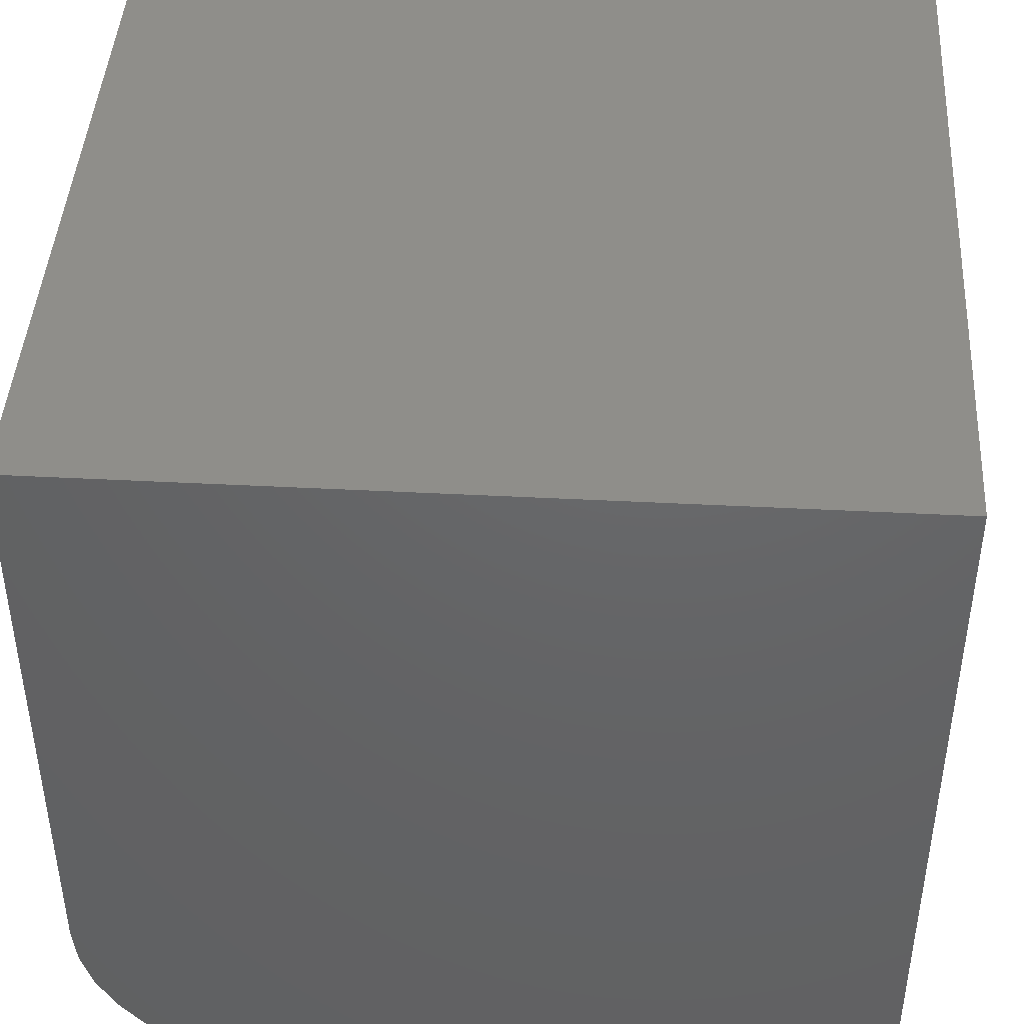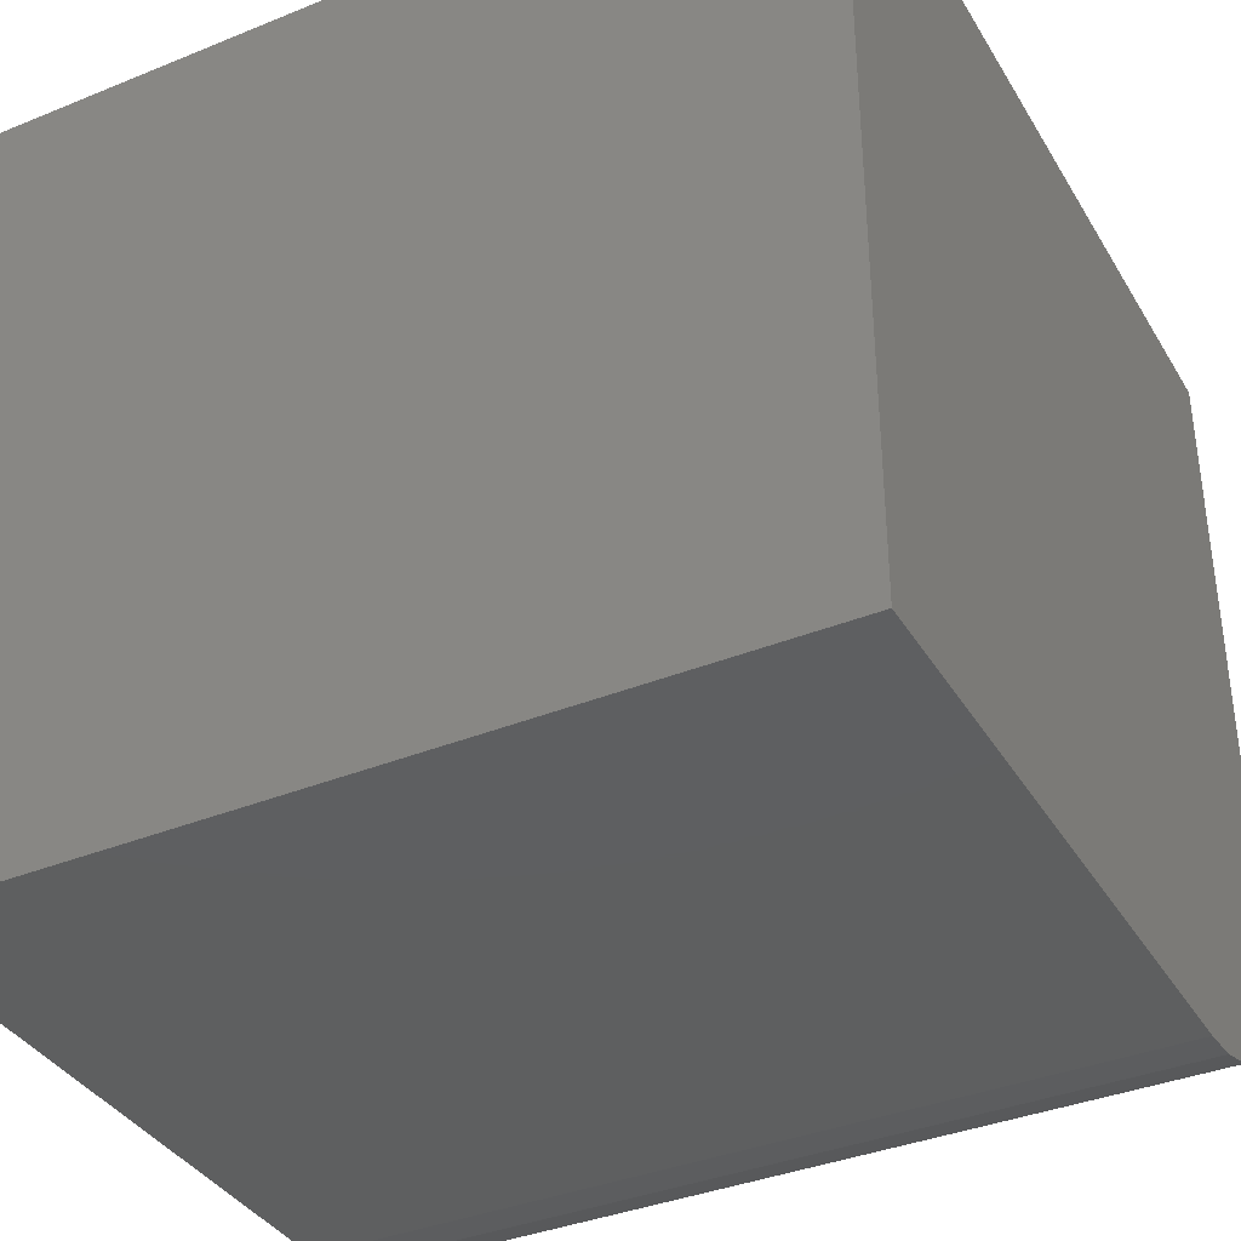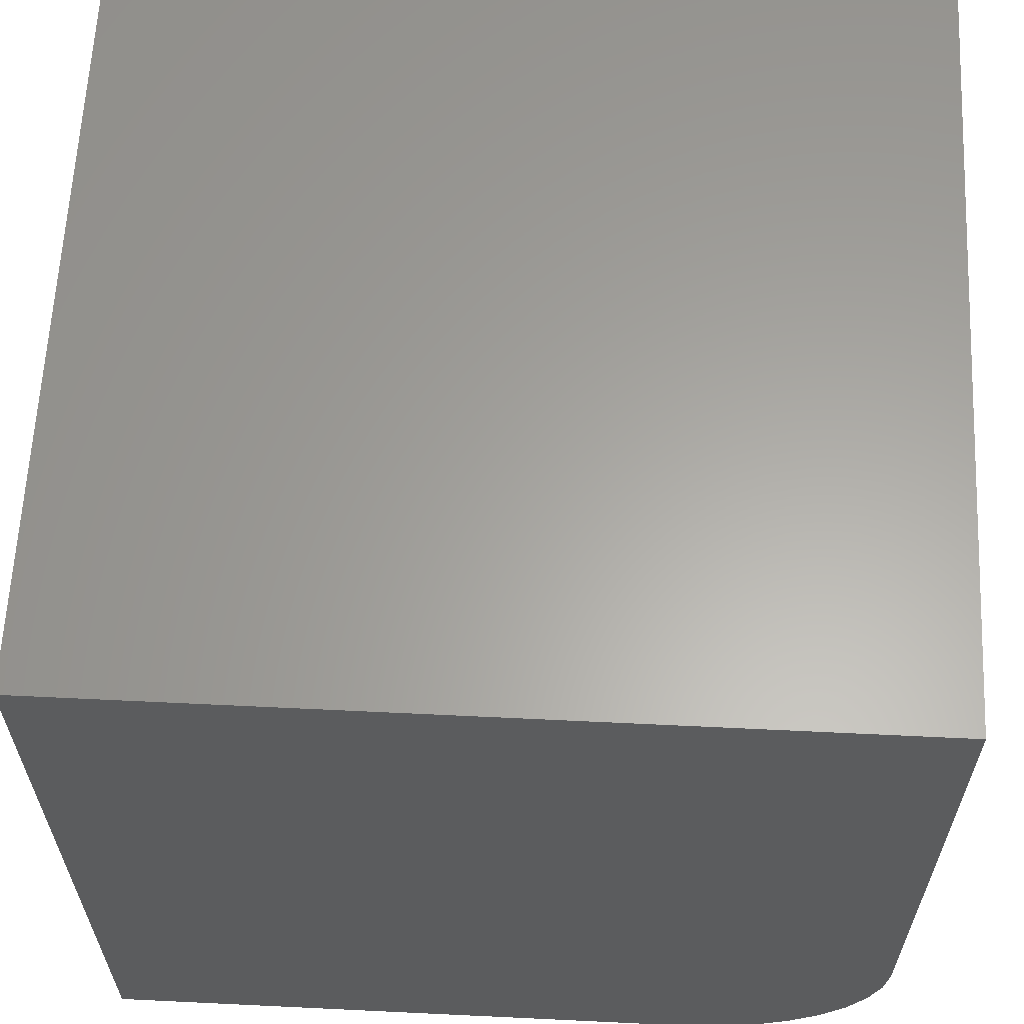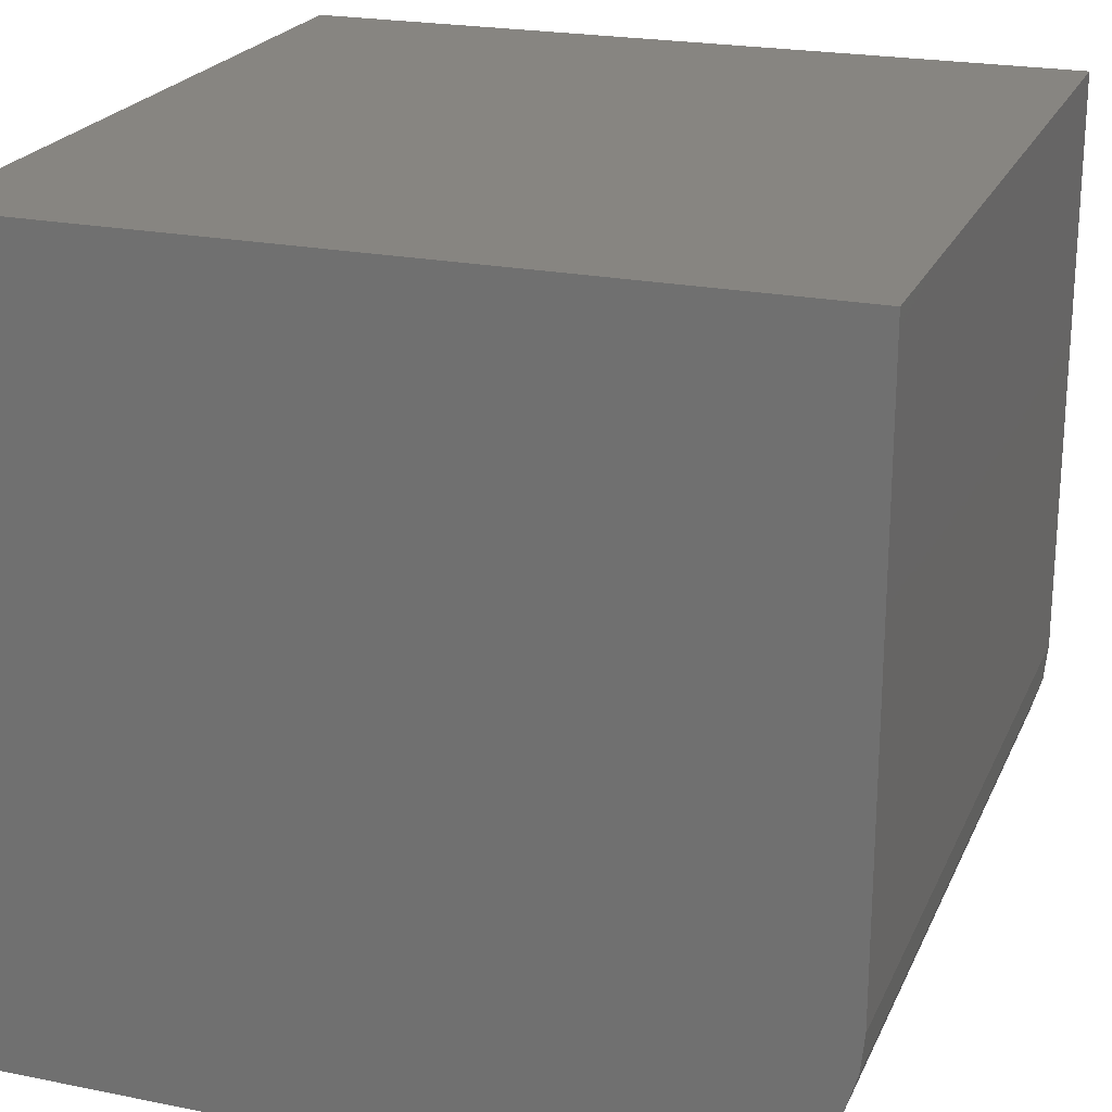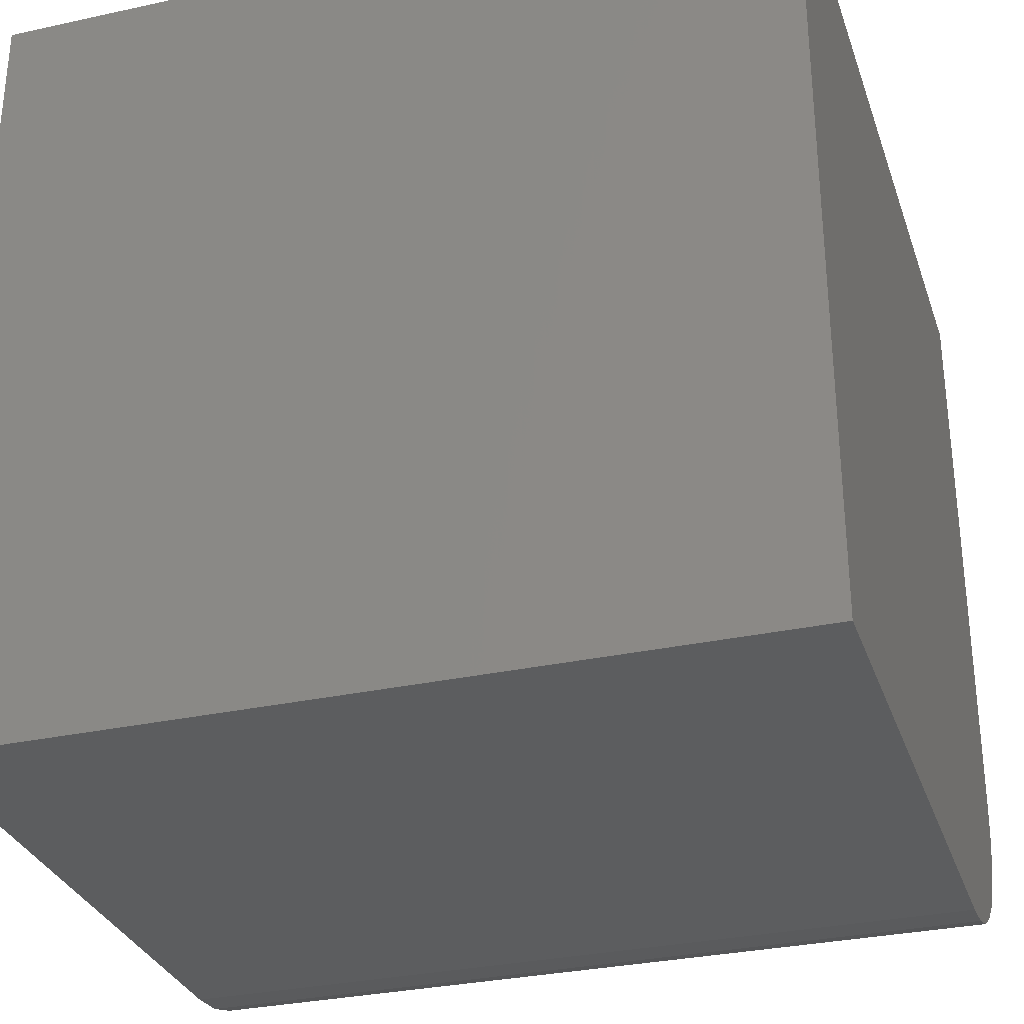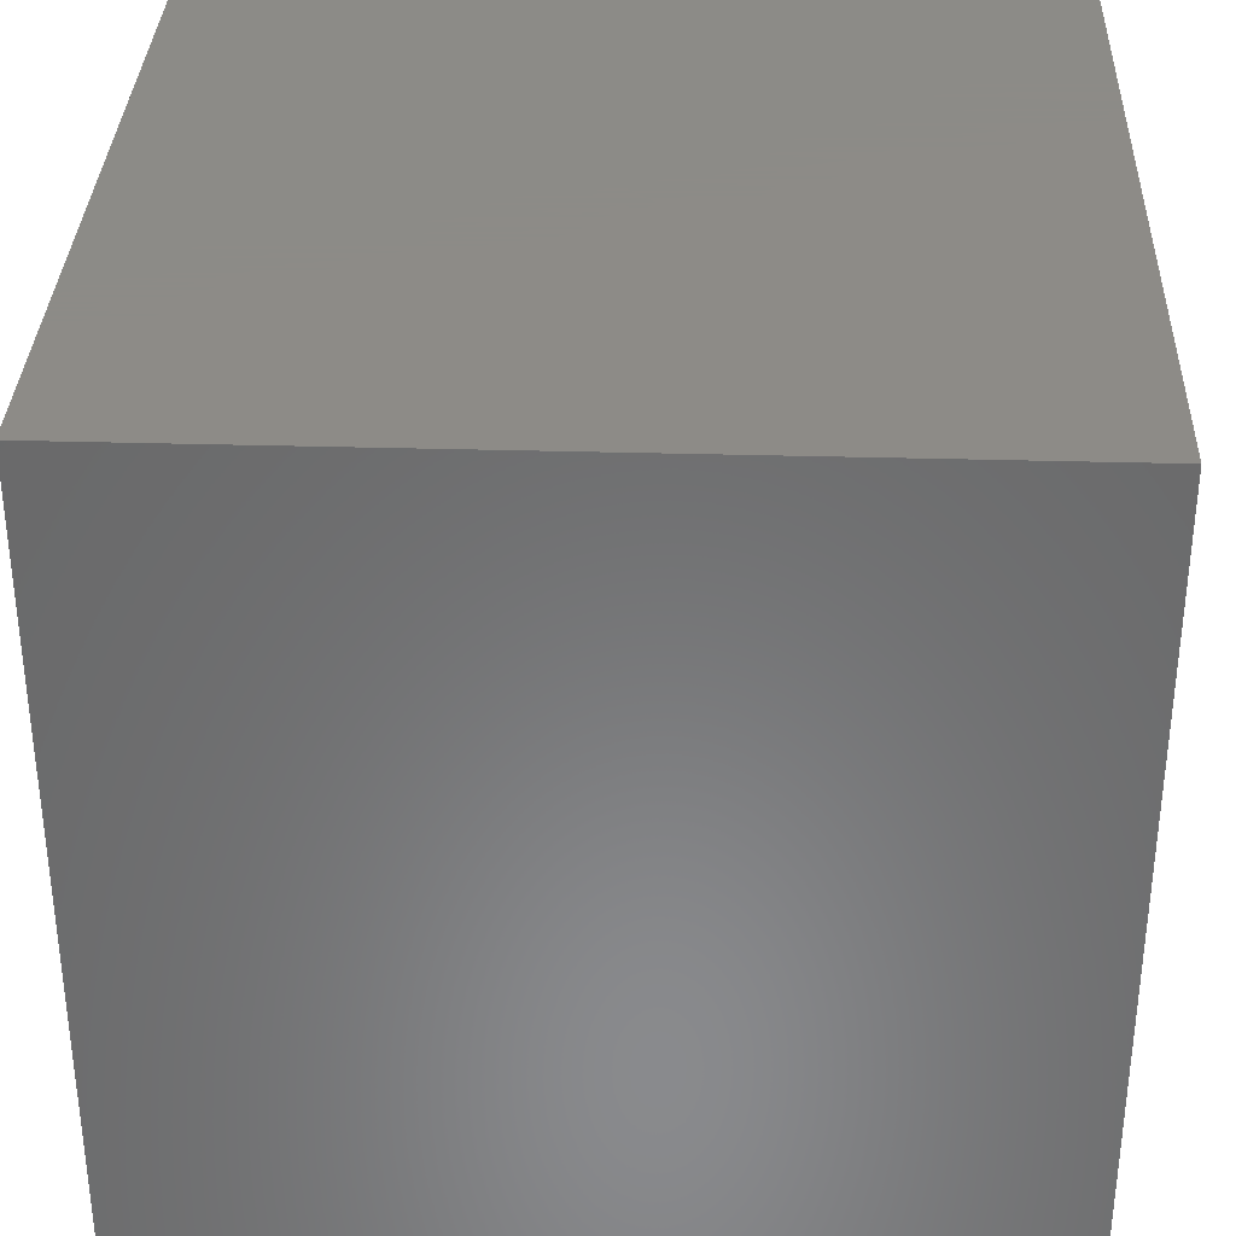
<metadata>
{"format":"stl","ext":"stl","renderer":"f3d","projection":"perspective","resolution":1024,"background":"white","views":[{"elev":43.7,"azim":-86.5,"up":"+Y"},{"elev":-37.2,"azim":-152.4,"up":"+Z"},{"elev":62.0,"azim":92.8,"up":"+Y"},{"elev":22.2,"azim":-70.7,"up":"+Z"},{"elev":-31.1,"azim":-162.6,"up":"+Z"},{"elev":33.8,"azim":2.2,"up":"+Y"}]}
</metadata>
<code>
# stl→obj: 24 verts, 44 faces
v -0.75 -0.375 -0.75
v -0.75 0.75 -0.75
v 0.75 -0.375 -0.75
v 0.75 0.75 -0.75
v -0.75 -0.4482 -0.7428
v -0.75 -0.5185 -0.7215
v -0.75 -0.5833 -0.6868
v -0.75 -0.6402 -0.6402
v -0.75 -0.6868 -0.5833
v -0.75 -0.7215 -0.5185
v -0.75 -0.7428 -0.4482
v -0.75 -0.75 -0.375
v -0.75 -0.75 0.75
v -0.75 0.75 0.75
v 0.75 -0.75 -0.375
v 0.75 -0.7428 -0.4482
v 0.75 -0.7215 -0.5185
v 0.75 -0.6868 -0.5833
v 0.75 -0.6402 -0.6402
v 0.75 -0.5833 -0.6868
v 0.75 -0.5185 -0.7215
v 0.75 -0.4482 -0.7428
v 0.75 0.75 0.75
v 0.75 -0.75 0.75
f 1 2 3
f 3 2 4
f 2 1 5
f 2 5 6
f 2 6 7
f 2 7 8
f 2 8 9
f 2 9 10
f 2 10 11
f 2 11 12
f 2 12 13
f 2 13 14
f 15 16 17
f 15 17 18
f 15 18 19
f 15 19 20
f 15 20 21
f 15 21 22
f 15 22 3
f 15 3 4
f 15 4 23
f 15 23 24
f 12 15 13
f 13 15 24
f 1 3 5
f 5 3 22
f 5 22 6
f 6 22 21
f 6 21 7
f 7 21 20
f 7 20 8
f 8 20 19
f 8 19 9
f 9 19 18
f 9 18 10
f 10 18 17
f 10 17 11
f 11 17 16
f 11 16 12
f 12 16 15
f 13 24 14
f 14 24 23
f 4 2 23
f 23 2 14

</code>
